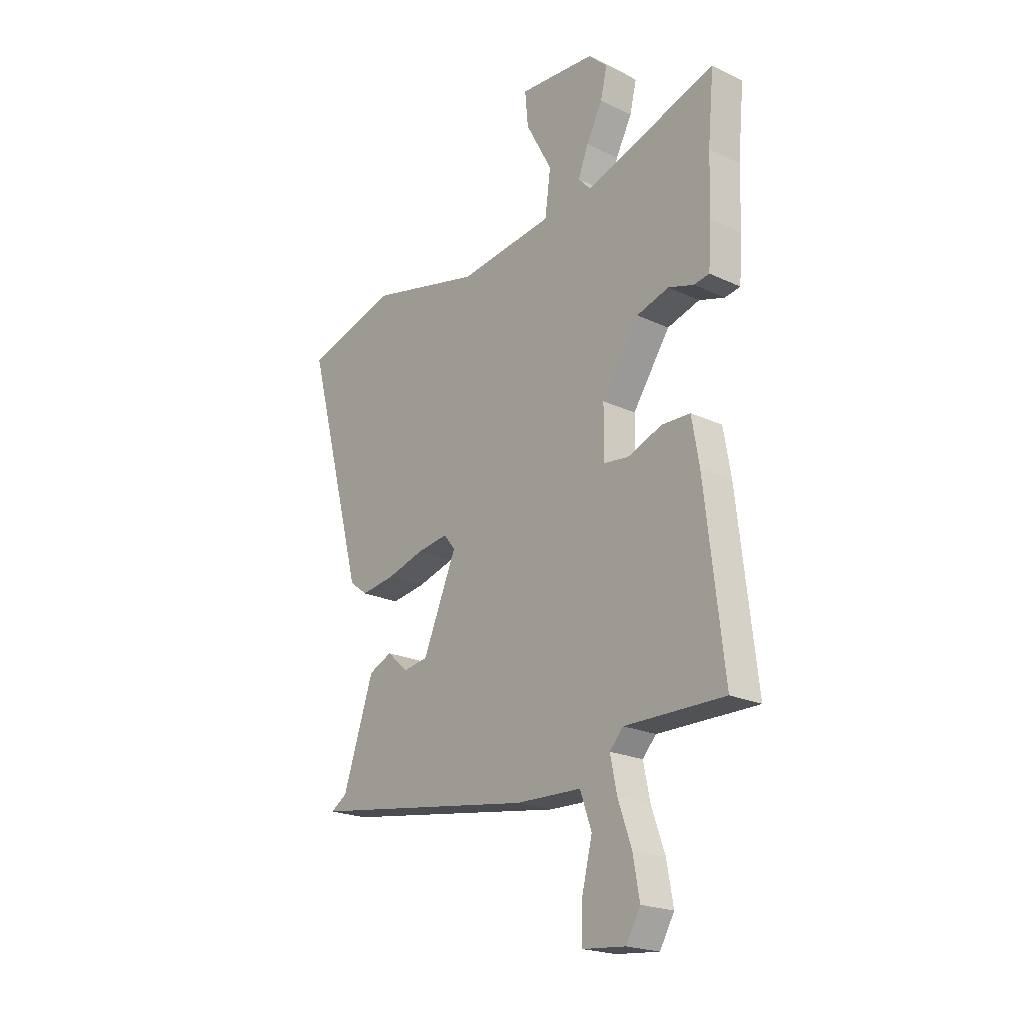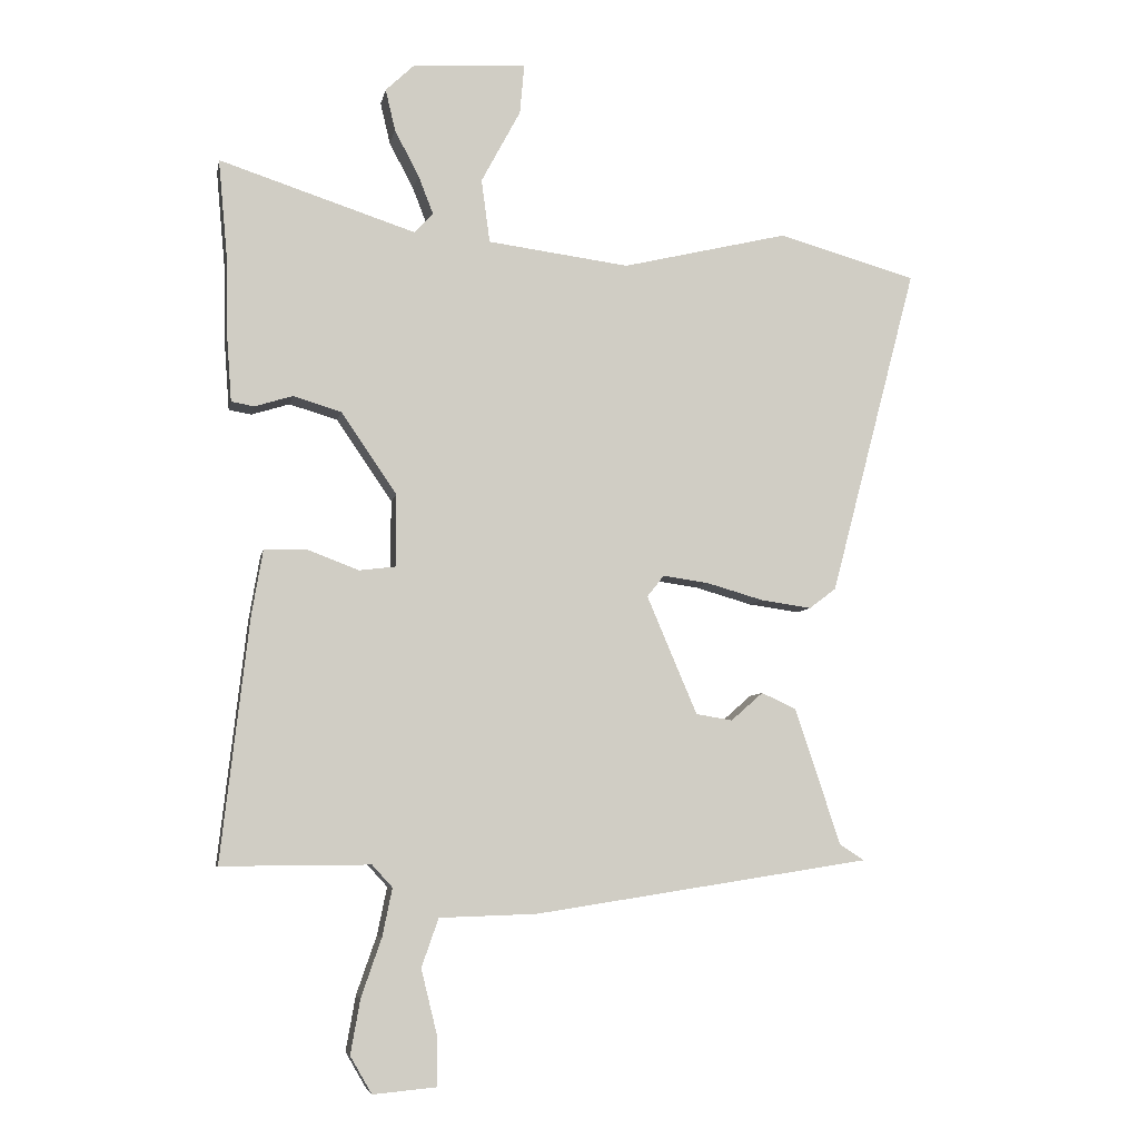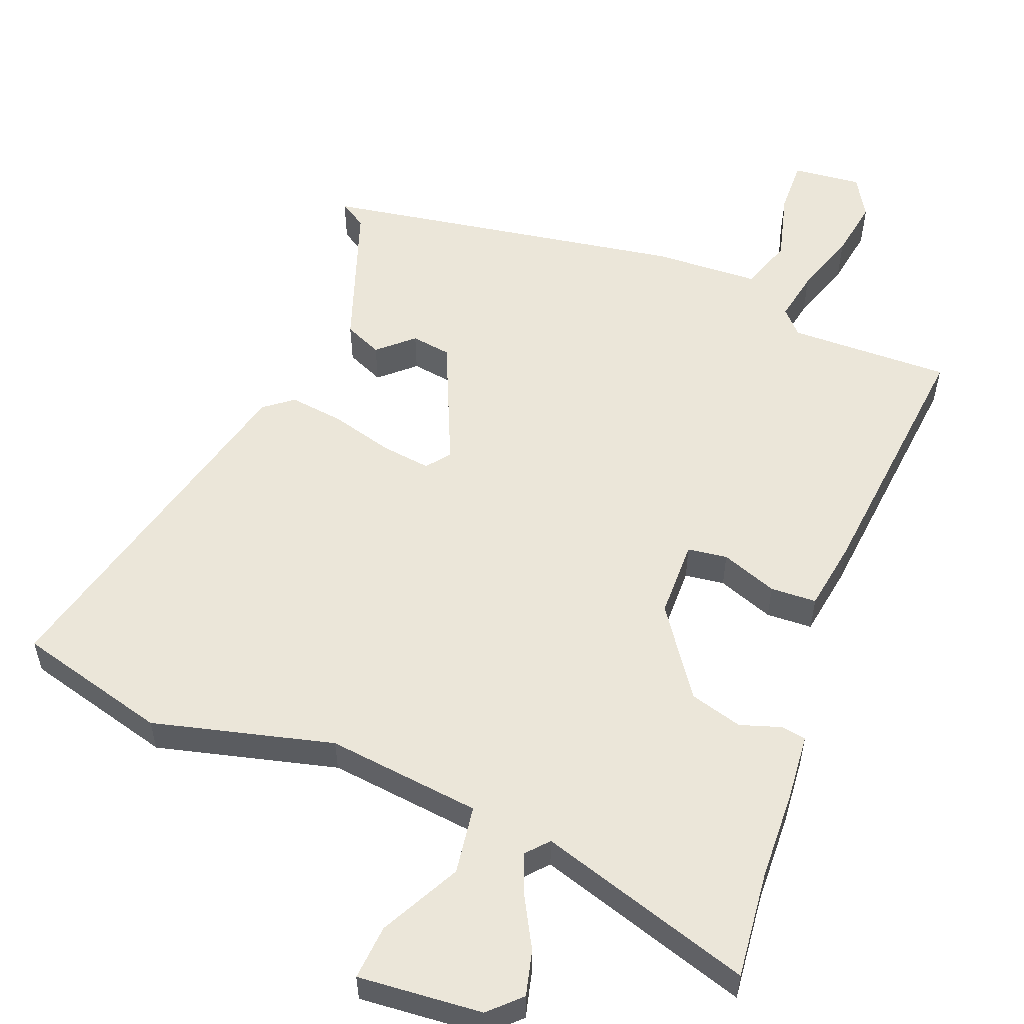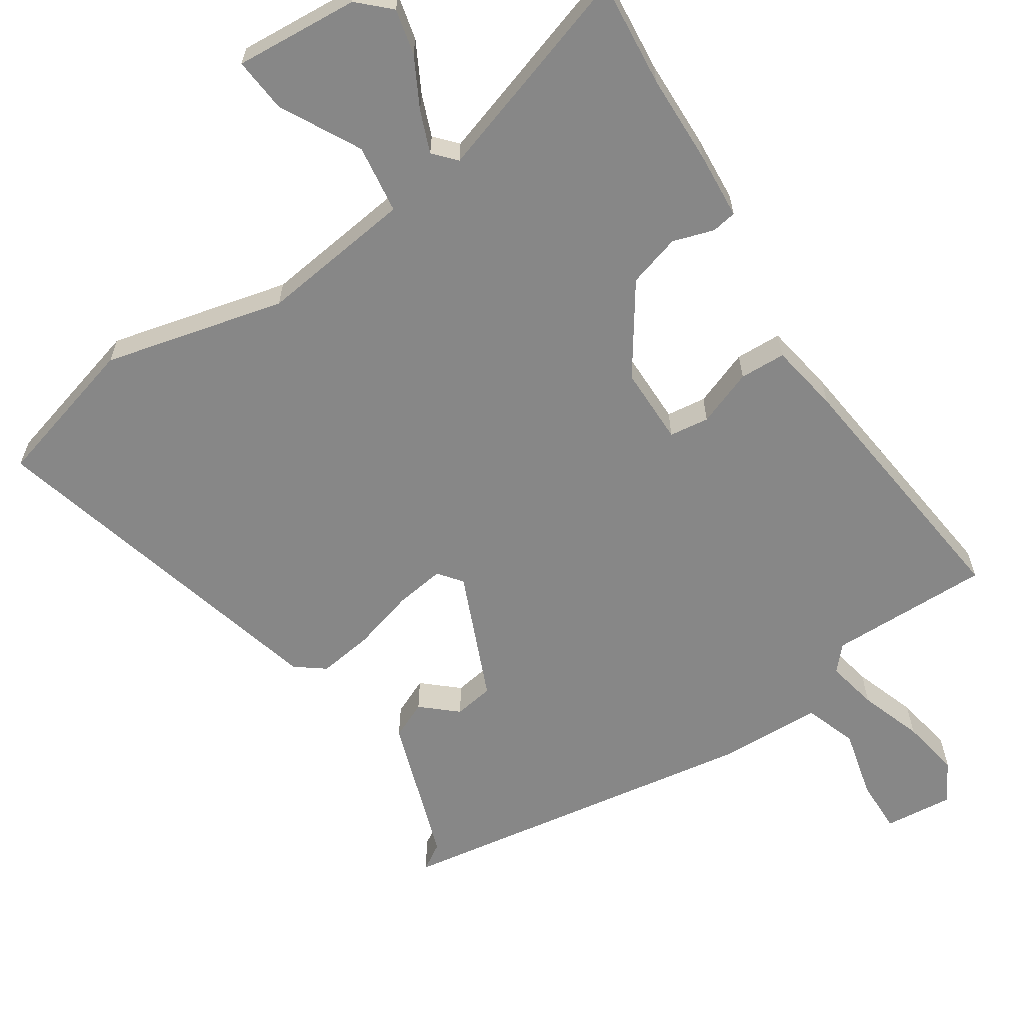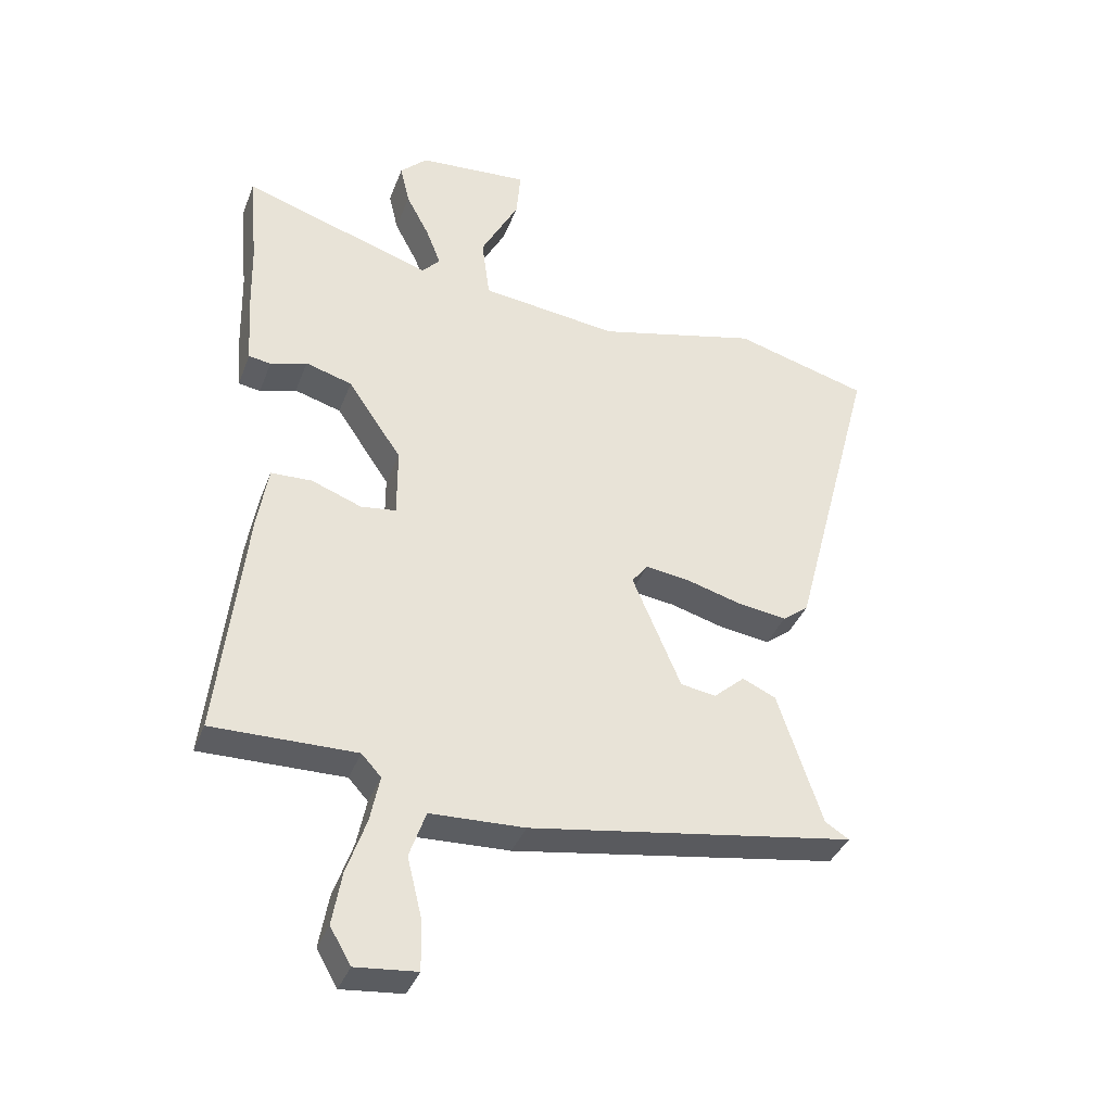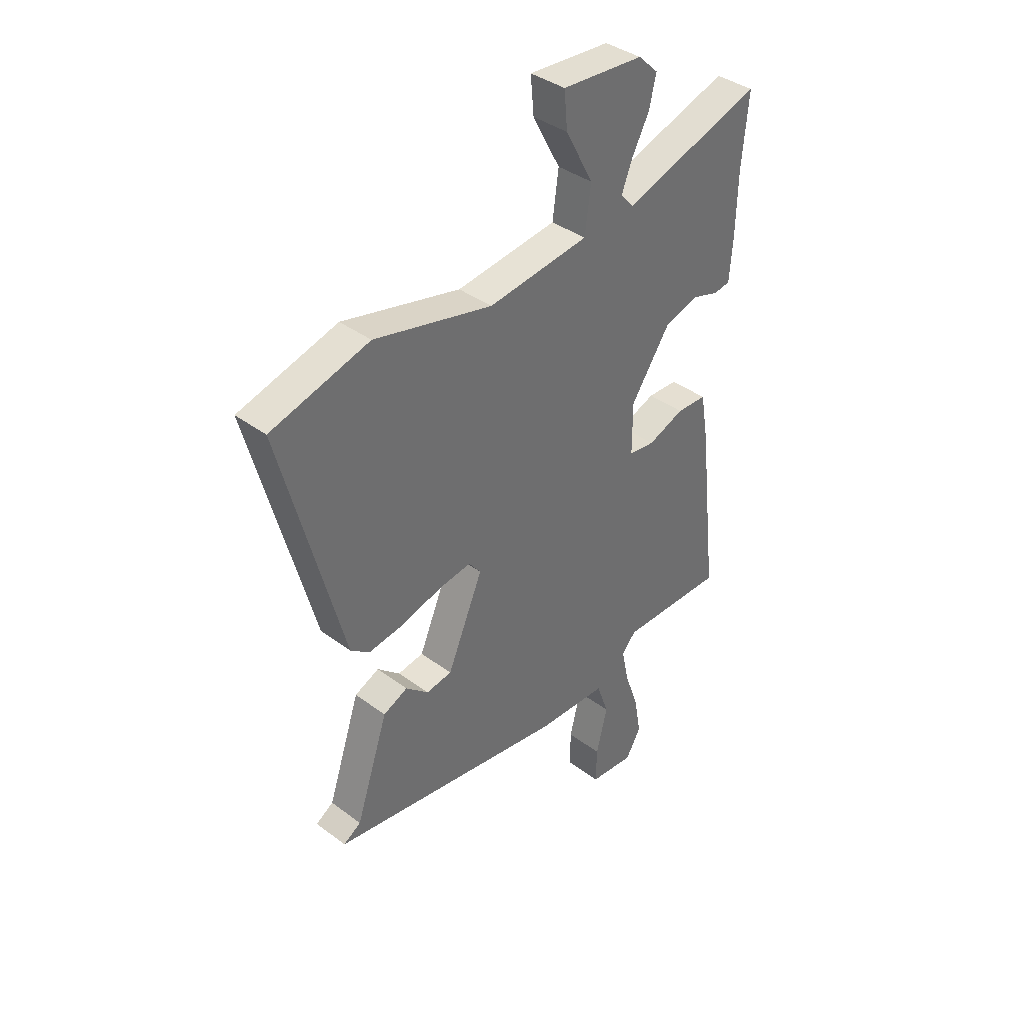
<metadata>
{"format":"obj","ext":"obj","renderer":"f3d","projection":"perspective","resolution":1024,"background":"white","views":[{"elev":-21.3,"azim":49.9,"up":"+Z"},{"elev":-6.6,"azim":169.1,"up":"+Z"},{"elev":55.1,"azim":20.6,"up":"+Y"},{"elev":-62.3,"azim":33.2,"up":"+Y"},{"elev":-37.0,"azim":160.6,"up":"+Z"},{"elev":38.4,"azim":-46.7,"up":"+Z"}]}
</metadata>
<code>
v -0.5 0.07 -0.453
v -0.462 0.07 -0.429
v -0.392 0.07 -0.219
v -0.339 0.07 -0.195
v -0.29 0.07 -0.238
v -0.234 0.07 -0.229
v -0.157 0.07 -0.048
v -0.183 0.07 -0.015
v -0.253 0.07 -0.025
v -0.34 0.07 -0.05
v -0.418 0.07 -0.061
v -0.459 0.07 -0.03
v -0.592 0.07 0.474
v -0.38 0.07 0.534
v -0.125 0.07 0.473
v 0.092 0.07 0.501
v 0.105 0.07 0.598
v 0.045 0.07 0.71
v 0.038 0.07 0.787
v 0.213 0.07 0.775
v 0.256 0.07 0.734
v 0.241 0.07 0.67
v 0.204 0.07 0.6
v 0.181 0.07 0.541
v 0.209 0.07 0.51
v 0.51 0.07 0.608
v 0.496 0.07 0.457
v 0.493 0.07 0.33
v 0.486 0.07 0.235
v 0.451 0.07 0.229
v 0.393 0.07 0.247
v 0.319 0.07 0.225
v 0.234 0.07 0.1
v 0.234 0.07 -0.01
v 0.29 0.07 -0.017
v 0.369 0.07 0.013
v 0.434 0.07 0.011
v 0.451 0.07 -0.088
v 0.494 0.07 -0.461
v 0.266 0.07 -0.459
v 0.235 0.07 -0.493
v 0.25 0.07 -0.566
v 0.281 0.07 -0.655
v 0.296 0.07 -0.739
v 0.263 0.07 -0.796
v 0.166 0.07 -0.787
v 0.167 0.07 -0.71
v 0.191 0.07 -0.612
v 0.165 0.07 -0.538
v 0.016 0.07 -0.533
v -0.5 0 -0.453
v -0.462 0 -0.429
v -0.392 0 -0.219
v -0.339 0 -0.195
v -0.29 0 -0.238
v -0.234 0 -0.229
v -0.157 0 -0.048
v -0.183 0 -0.015
v -0.253 0 -0.025
v -0.34 0 -0.05
v -0.418 0 -0.061
v -0.459 0 -0.03
v -0.592 0 0.474
v -0.38 0 0.534
v -0.125 0 0.473
v 0.092 0 0.501
v 0.105 0 0.598
v 0.045 0 0.71
v 0.038 0 0.787
v 0.213 0 0.775
v 0.256 0 0.734
v 0.241 0 0.67
v 0.204 0 0.6
v 0.181 0 0.541
v 0.209 0 0.51
v 0.51 0 0.608
v 0.496 0 0.457
v 0.493 0 0.33
v 0.486 0 0.235
v 0.451 0 0.229
v 0.393 0 0.247
v 0.319 0 0.225
v 0.234 0 0.1
v 0.234 0 -0.01
v 0.29 0 -0.017
v 0.369 0 0.013
v 0.434 0 0.011
v 0.451 0 -0.088
v 0.494 0 -0.461
v 0.266 0 -0.459
v 0.235 0 -0.493
v 0.25 0 -0.566
v 0.281 0 -0.655
v 0.296 0 -0.739
v 0.263 0 -0.796
v 0.166 0 -0.787
v 0.167 0 -0.71
v 0.191 0 -0.612
v 0.165 0 -0.538
v 0.016 0 -0.533
f 49 50 1 2
f 46 47 48
f 45 46 48
f 44 45 48
f 43 44 48
f 42 43 48
f 41 42 48 49
f 49 2 3
f 41 49 3
f 40 41 3
f 38 39 40
f 37 38 40
f 36 37 40
f 35 36 40
f 34 35 40
f 29 30 31
f 28 29 31
f 27 28 31
f 27 31 32
f 26 27 32
f 25 26 32
f 24 25 32 33
f 21 22 23
f 20 21 23
f 19 20 23
f 18 19 23
f 17 18 23
f 16 17 23 24
f 13 14 15
f 12 13 15
f 11 12 15
f 10 11 15
f 9 10 15
f 8 9 15 16
f 24 33 34
f 16 24 34
f 8 16 34
f 7 8 34
f 3 4 5
f 40 3 5
f 6 7 34 40
f 5 6 40
f 52 51 100 99
f 98 97 96
f 98 96 95
f 98 95 94
f 98 94 93
f 98 93 92
f 99 98 92 91
f 53 52 99
f 53 99 91
f 53 91 90
f 90 89 88
f 90 88 87
f 90 87 86
f 90 86 85
f 90 85 84
f 81 80 79
f 81 79 78
f 81 78 77
f 82 81 77
f 82 77 76
f 82 76 75
f 83 82 75 74
f 73 72 71
f 73 71 70
f 73 70 69
f 73 69 68
f 73 68 67
f 74 73 67 66
f 65 64 63
f 65 63 62
f 65 62 61
f 65 61 60
f 65 60 59
f 66 65 59 58
f 84 83 74
f 84 74 66
f 84 66 58
f 84 58 57
f 55 54 53
f 55 53 90
f 90 84 57 56
f 90 56 55
f 1 51 52 2
f 2 52 53 3
f 3 53 54 4
f 4 54 55 5
f 5 55 56 6
f 6 56 57 7
f 7 57 58 8
f 8 58 59 9
f 9 59 60 10
f 10 60 61 11
f 11 61 62 12
f 12 62 63 13
f 13 63 64 14
f 14 64 65 15
f 15 65 66 16
f 16 66 67 17
f 17 67 68 18
f 18 68 69 19
f 19 69 70 20
f 20 70 71 21
f 21 71 72 22
f 22 72 73 23
f 23 73 74 24
f 24 74 75 25
f 25 75 76 26
f 26 76 77 27
f 27 77 78 28
f 28 78 79 29
f 29 79 80 30
f 30 80 81 31
f 31 81 82 32
f 32 82 83 33
f 33 83 84 34
f 34 84 85 35
f 35 85 86 36
f 36 86 87 37
f 37 87 88 38
f 38 88 89 39
f 39 89 90 40
f 40 90 91 41
f 41 91 92 42
f 42 92 93 43
f 43 93 94 44
f 44 94 95 45
f 45 95 96 46
f 46 96 97 47
f 47 97 98 48
f 48 98 99 49
f 49 99 100 50
f 50 100 51 1

</code>
